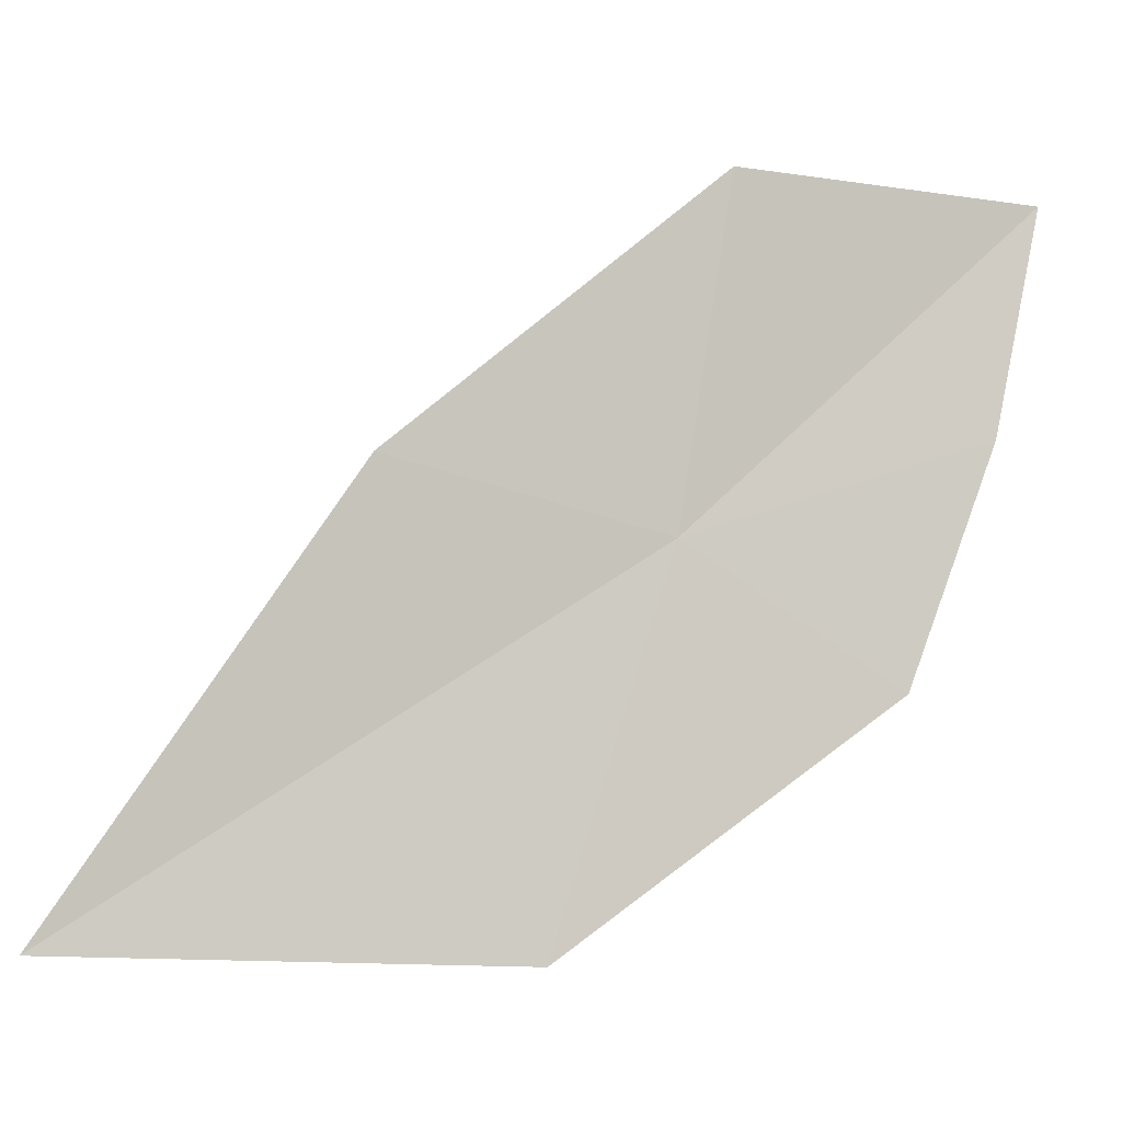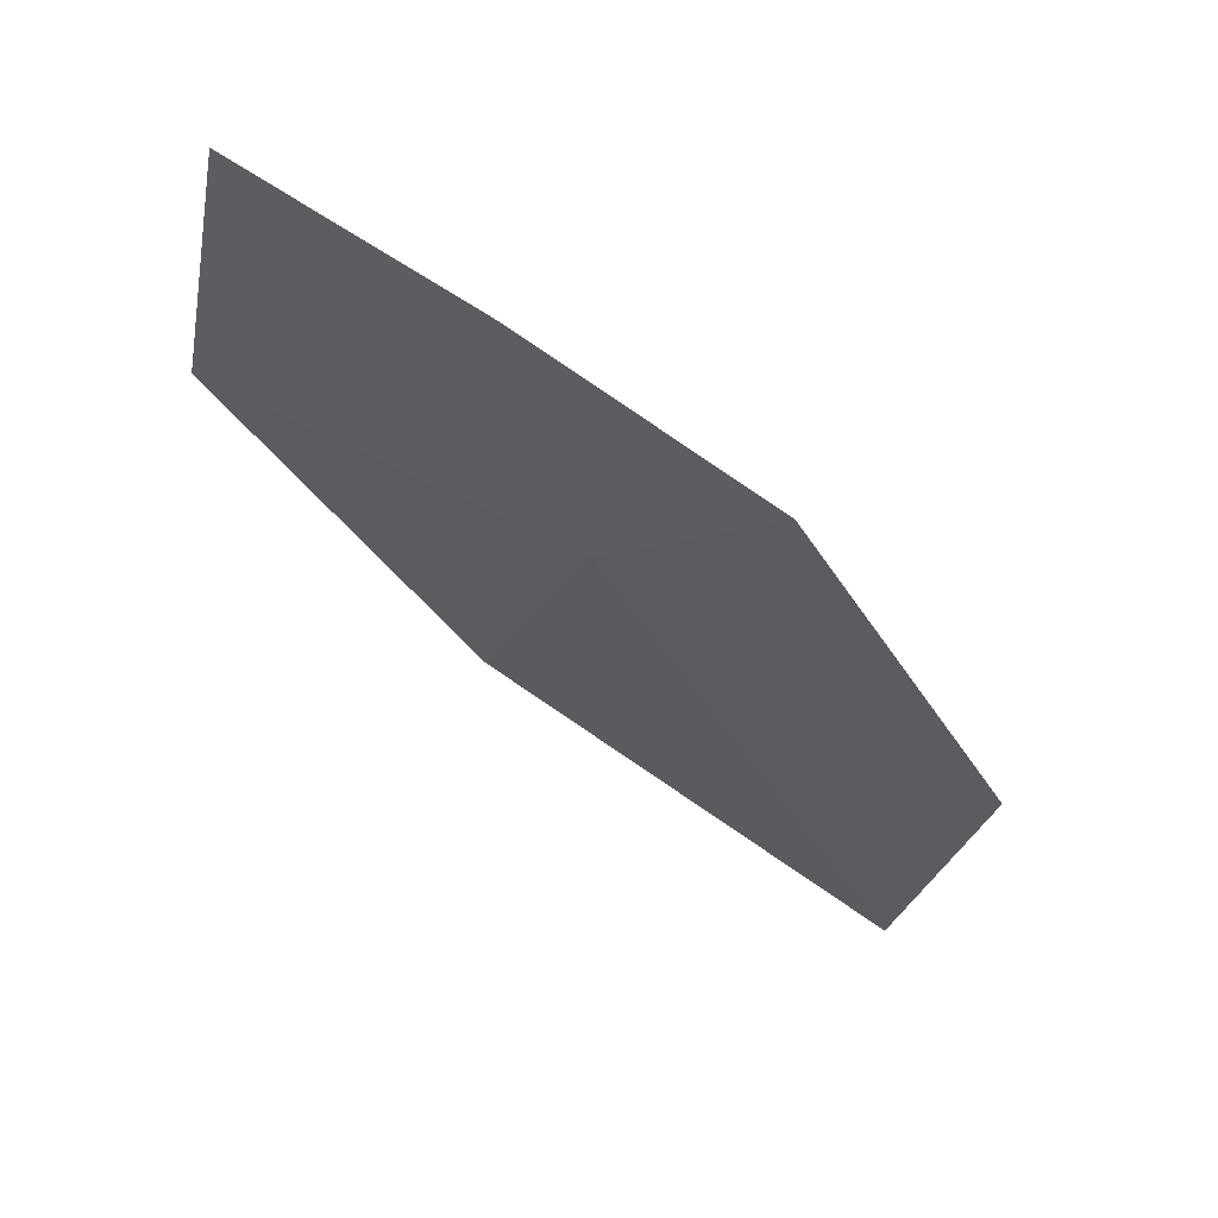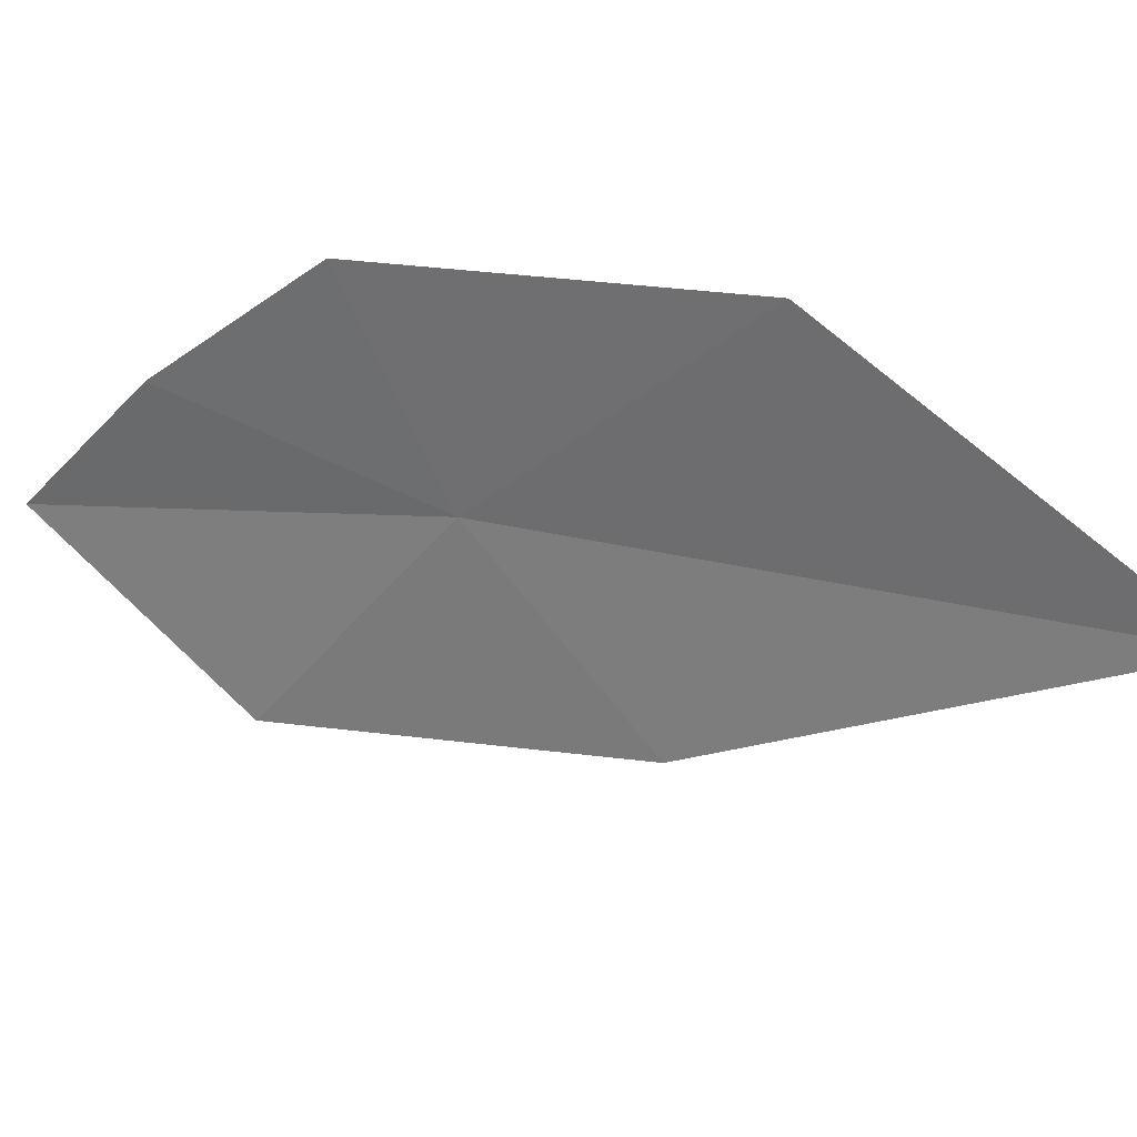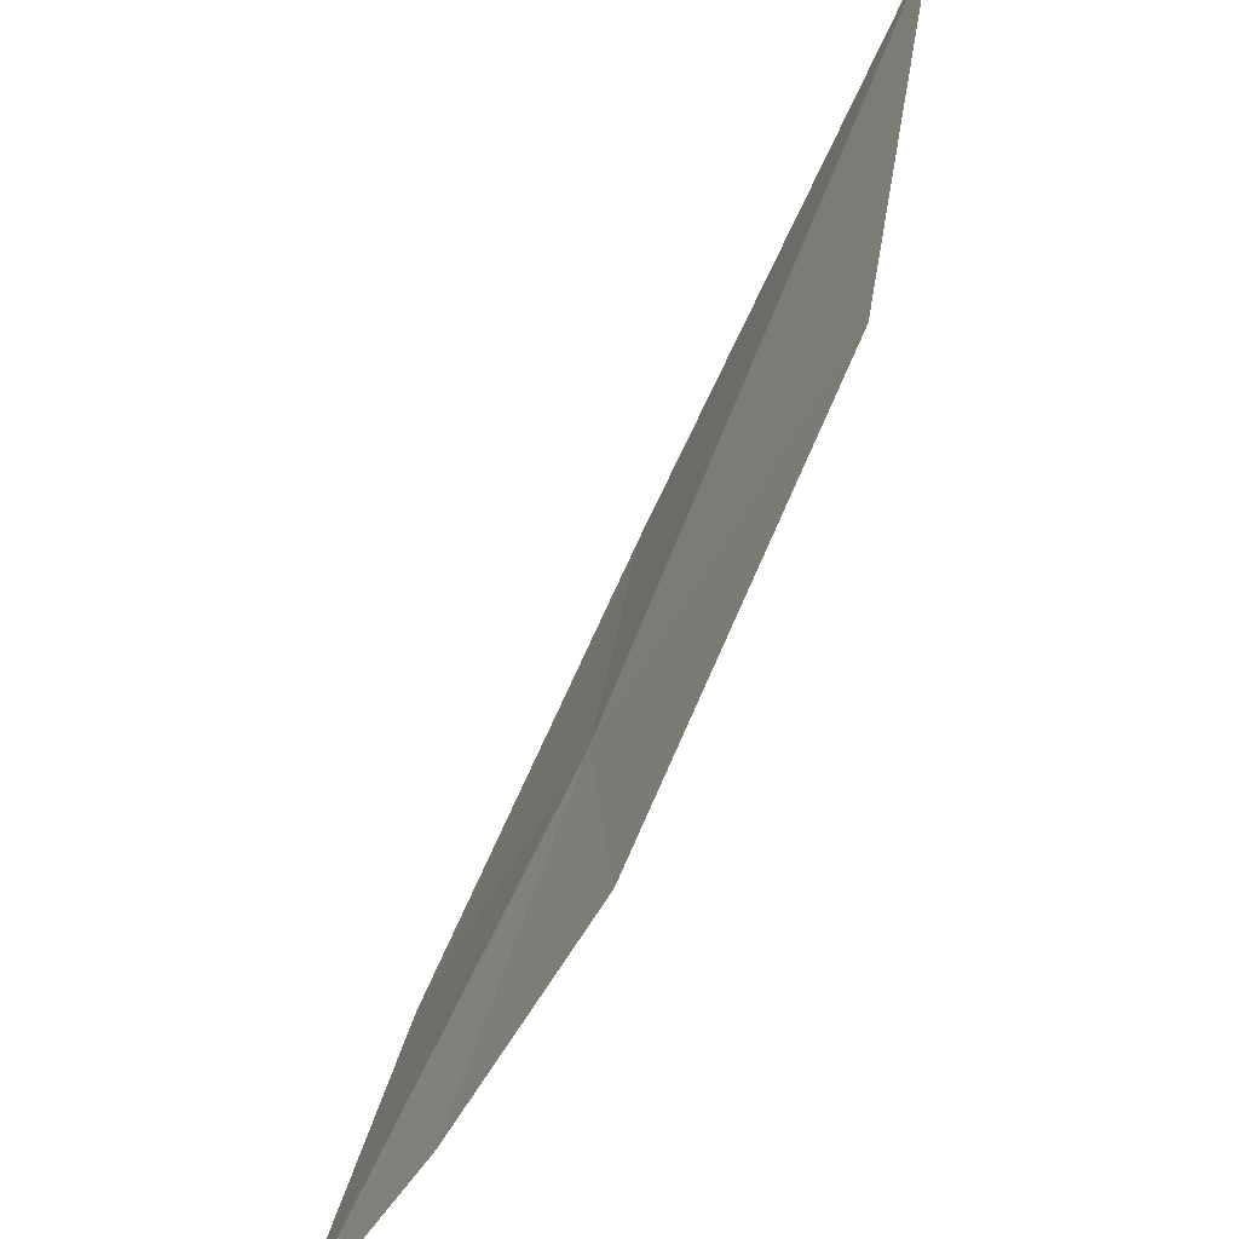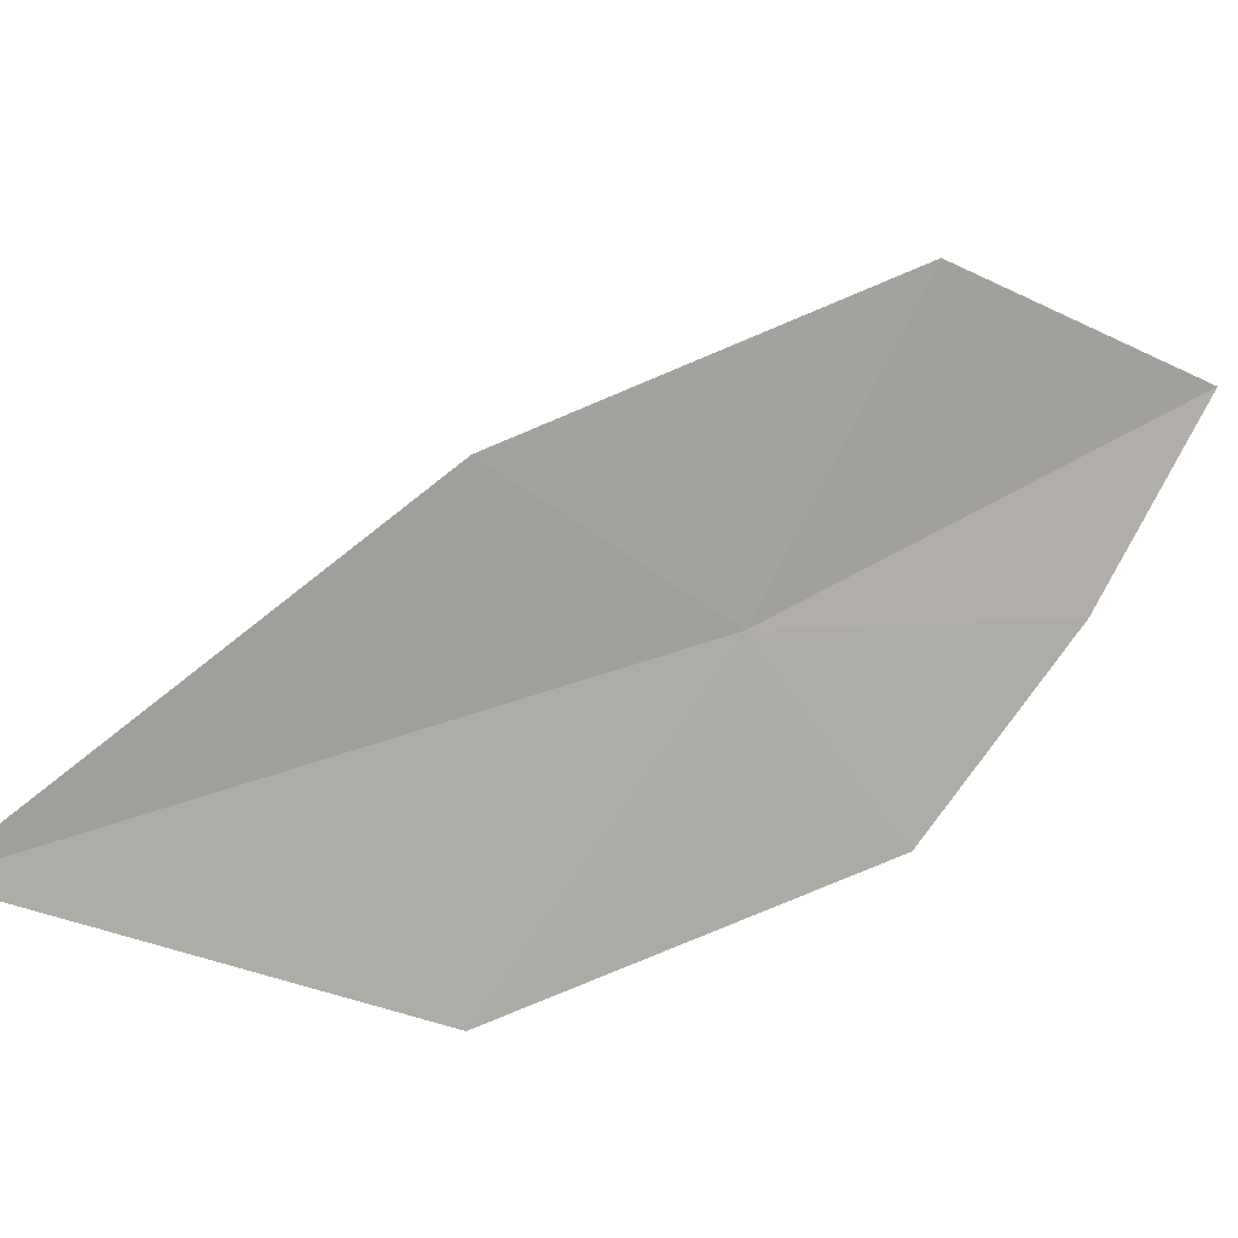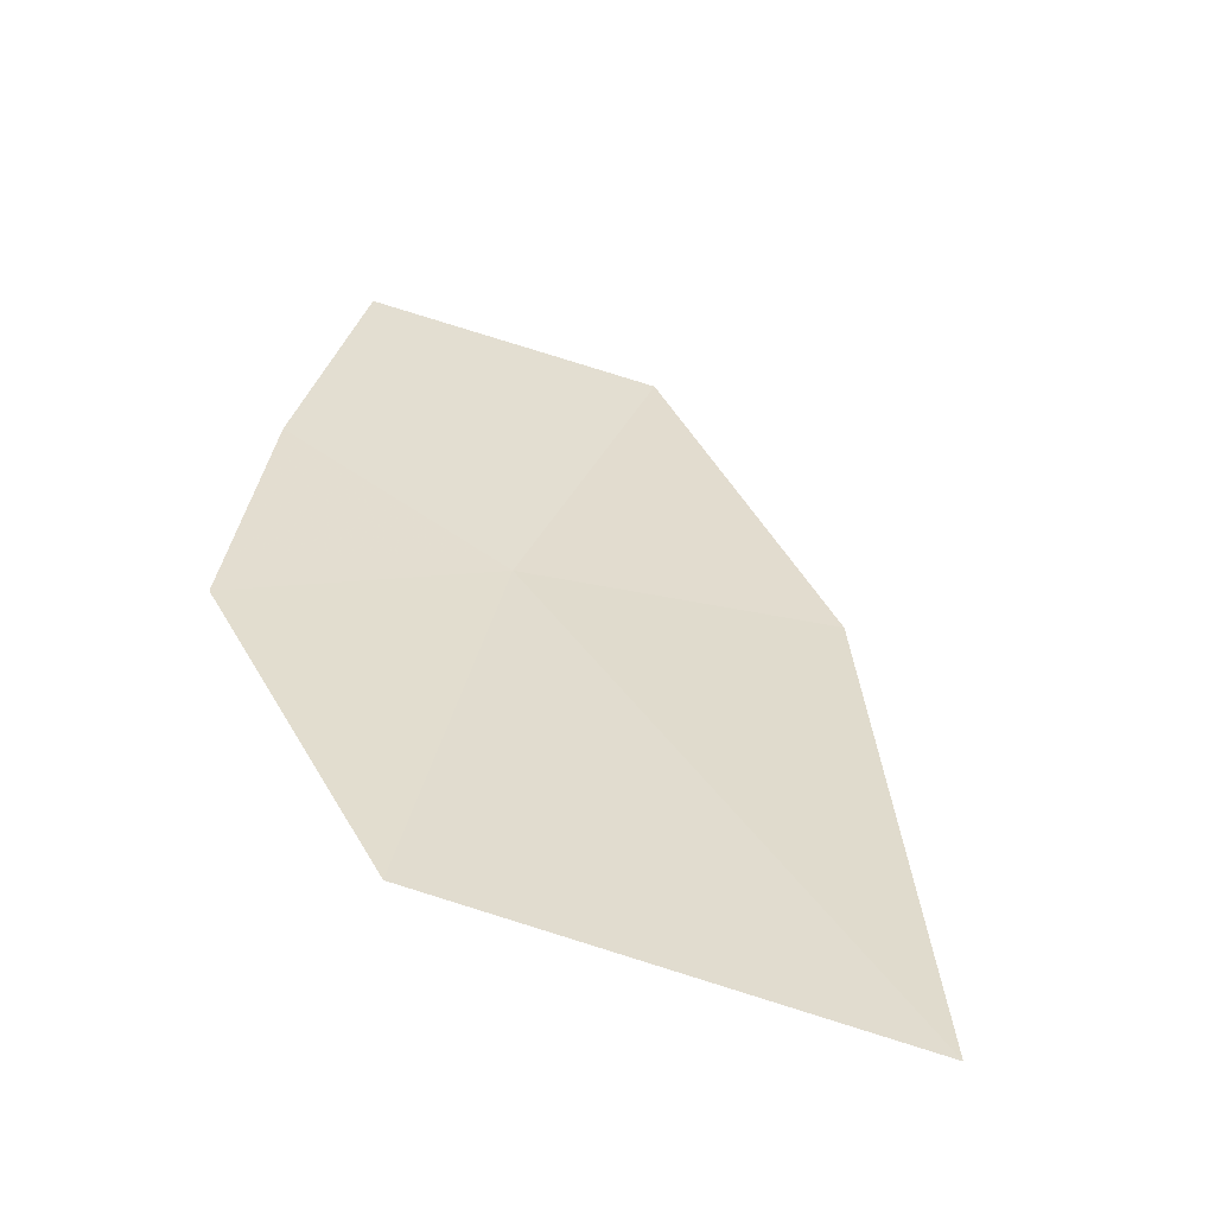
<metadata>
{"format":"obj","ext":"obj","renderer":"f3d","projection":"perspective","resolution":1024,"background":"white","views":[{"elev":-70.1,"azim":-105.0,"up":"+Z"},{"elev":-10.7,"azim":-15.2,"up":"+Z"},{"elev":-73.5,"azim":44.3,"up":"+Z"},{"elev":-51.7,"azim":88.7,"up":"+Y"},{"elev":-59.0,"azim":-125.7,"up":"+Z"},{"elev":8.8,"azim":107.9,"up":"+Z"}]}
</metadata>
<code>
v -5.986 -18.91 41.08
v -5.698 -19.73 41.03
v -6.441 -19.83 41.43
v -4.795 -18.83 40.48
v -7.118 -19.81 41.79
v -7.036 -18.81 41.54
v -6.057 -17.96 40.96
v -4.576 -17.34 40.23
f 1 3 2
f 1 2 4
f 1 7 6
f 1 4 8
f 1 5 3
f 1 8 7
f 1 6 5

</code>
